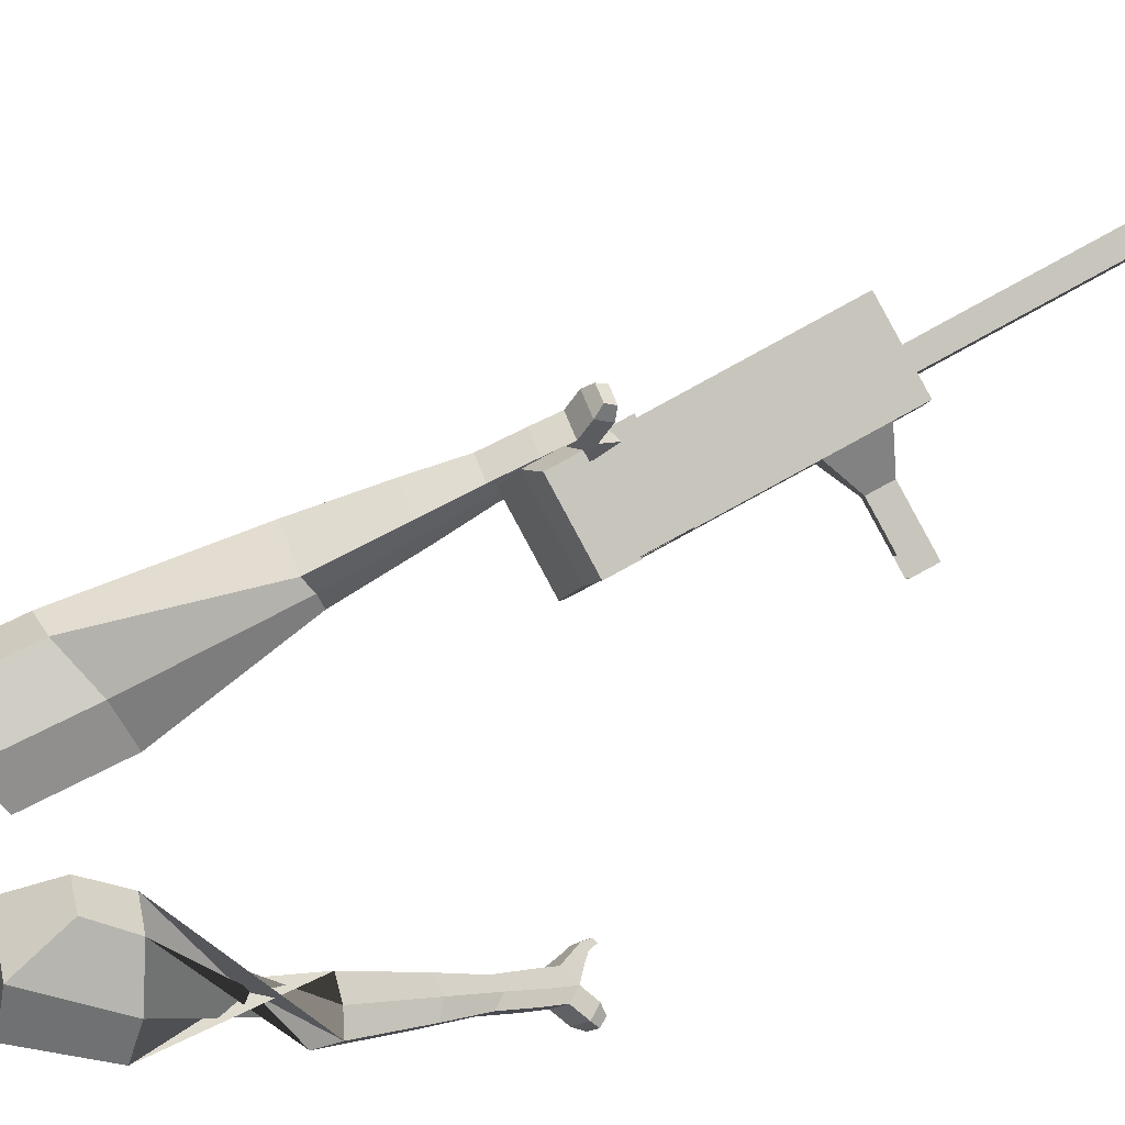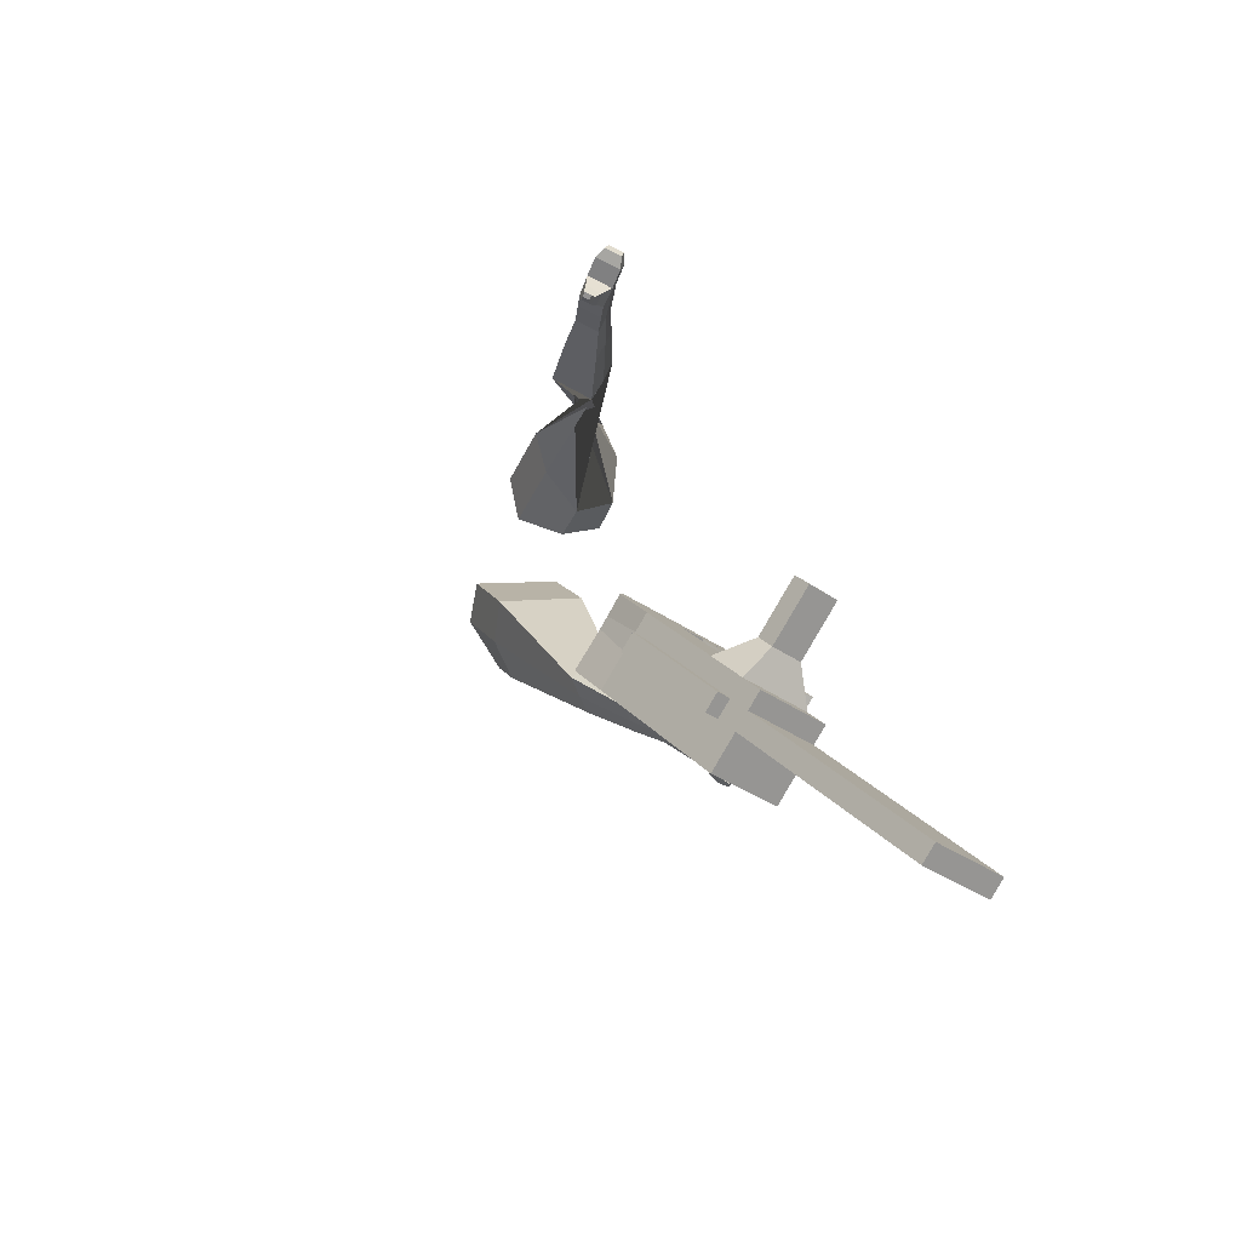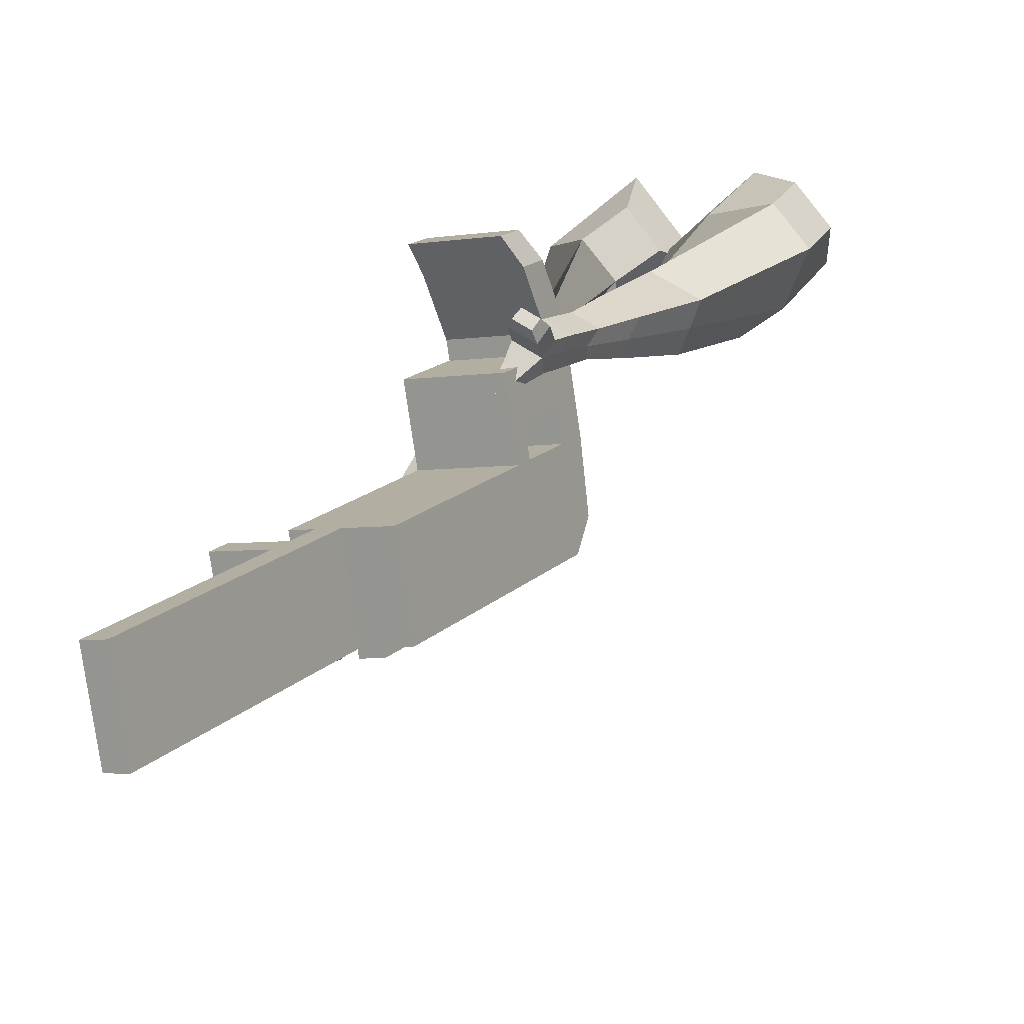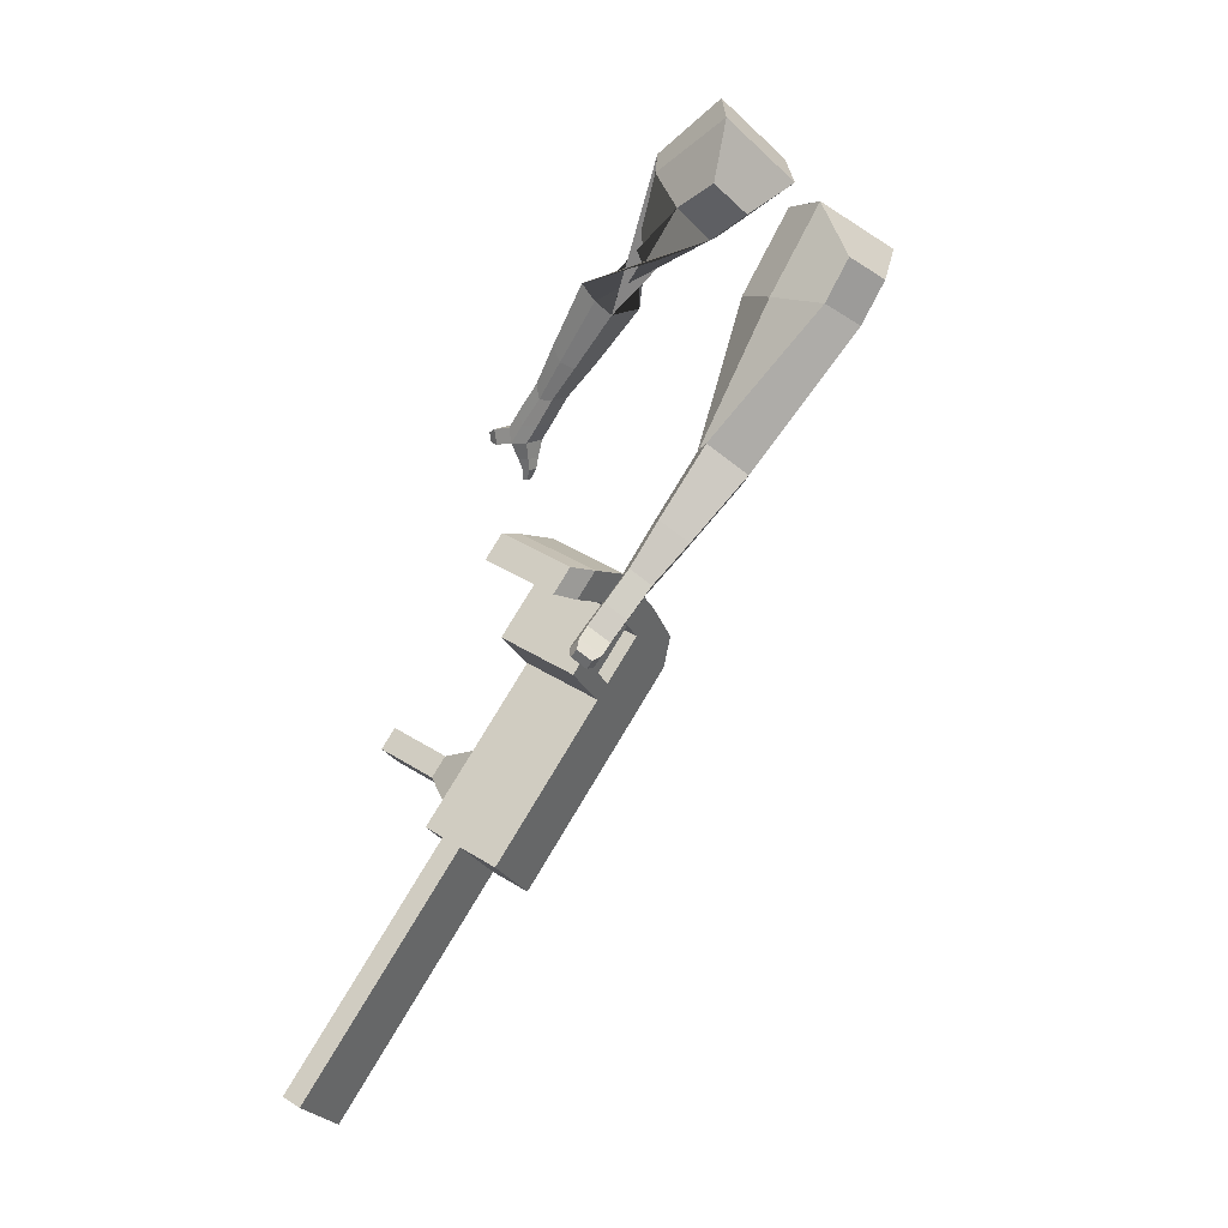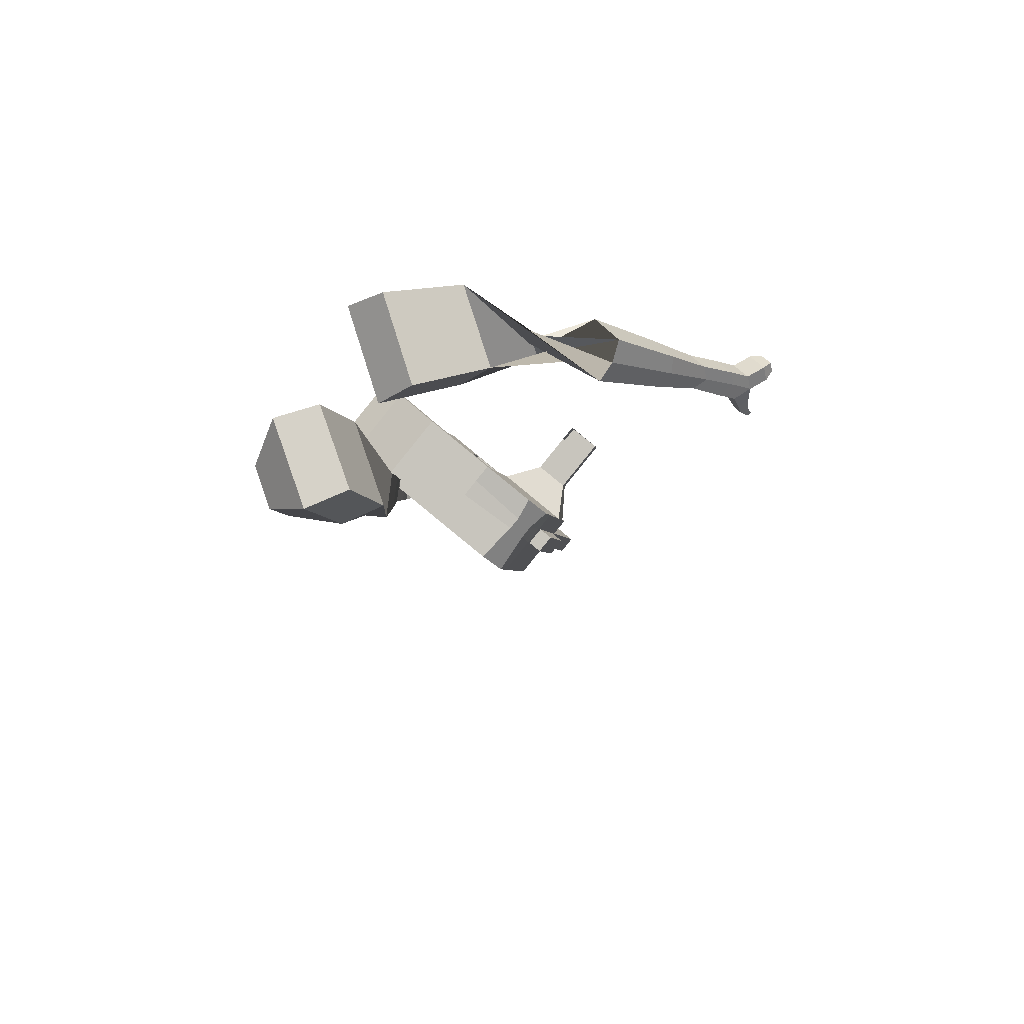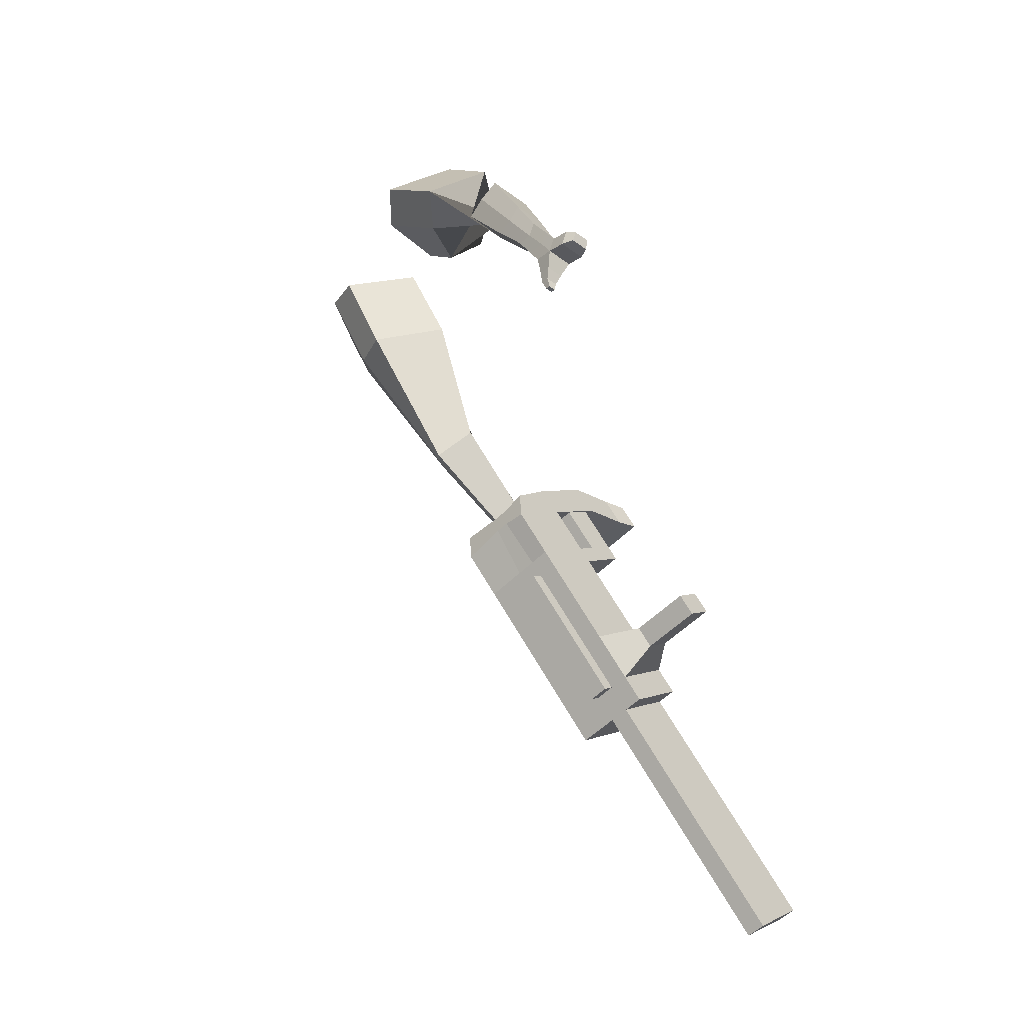
<metadata>
{"format":"obj","ext":"obj","renderer":"f3d","projection":"perspective","resolution":1024,"background":"white","views":[{"elev":73.0,"azim":32.7,"up":"+Y"},{"elev":-54.4,"azim":39.9,"up":"+Z"},{"elev":25.4,"azim":177.5,"up":"+Y"},{"elev":-7.3,"azim":-168.6,"up":"+Z"},{"elev":57.0,"azim":-60.5,"up":"+Z"},{"elev":-15.1,"azim":23.6,"up":"+Z"}]}
</metadata>
<code>
o Cube.046_Cube.010
v 314 462.6 -1157
v 284.6 251.3 -1212
v 423.4 496.6 -1345
v 393.9 285.2 -1400
v 124.9 515.2 -1257
v 95.45 303.9 -1312
v 234.3 549.1 -1445
v 204.8 337.8 -1501
v 163.5 416 -897.4
v 134.1 204.6 -952.6
v -55.05 257.2 -1053
v -25.55 468.5 -997.7
v 95.44 394.8 -780
v 65.95 183.5 -835.2
v -123.2 236 -935.5
v -93.67 447.4 -880.3
v 55.2 382.3 -710.7
v 40.62 230.7 -762.3
v -148.5 283.2 -862.6
v -133.9 434.9 -811
v 124.8 605.5 -725
v -64.26 658.1 -825.3
v 84.6 593 -655.7
v -104.5 645.6 -756
v 187 423.2 -937.9
v 157.5 211.9 -993
v -2.074 475.8 -1038
v -31.57 264.5 -1093
v 173.3 485.7 -879.2
v -15.82 538.3 -979.5
v 196.8 493 -919.6
v 7.661 545.6 -1020
v 187.4 586.9 -852.8
v -1.694 639.5 -953
v 210.9 594.2 -893.2
v 21.79 646.8 -993.5
v 106.7 465.1 -764.5
v -82.39 517.6 -864.7
v 120.8 566.3 -738.1
v -68.27 618.9 -838.3
v 168.5 744.6 -734.6
v -20.56 797.1 -834.9
v 128.3 732.1 -665.2
v -60.79 784.6 -765.5
v 384.8 484.6 -1279
v 355.3 273.2 -1334
v 195.7 537.2 -1379
v 166.2 325.8 -1434
v 328.8 522.8 -1395
v 299.3 311.5 -1450
v 219.5 488.9 -1207
v 190 277.6 -1262
v 69 442.2 -947.5
v 39.51 230.9 -1003
v 0.8871 421.1 -830.2
v -25.03 215.3 -869.4
v -39.35 408.6 -760.8
v -42.11 247.1 -820.2
v 30.29 631.8 -775.2
v -9.948 619.3 -705.8
v 62.99 238.2 -1043
v 92.48 449.5 -988
v 78.73 512 -929.3
v 102.2 519.3 -969.8
v 92.86 613.2 -902.9
v 116.3 620.5 -943.4
v 12.16 491.4 -814.6
v 26.29 592.6 -788.2
v 74 770.8 -784.7
v 33.76 758.4 -715.4
v 260.7 299.5 -1384
v 290.2 510.9 -1329
v 376.1 509.7 -1370
v 237.3 264.4 -1237
v 86.78 217.8 -977.6
v 6.847 206.4 -852.5
v -10.23 238.3 -803.3
v 139.8 436.4 -962.9
v 149.5 506.2 -944.7
v 163.6 607.4 -918.3
v 337.5 497.7 -1304
v 346.6 298.4 -1425
v 266.8 475.8 -1182
v 116.3 429.1 -922.5
v 48.16 408 -805.1
v 7.927 395.5 -735.8
v 77.56 618.7 -750.1
v 37.33 606.2 -680.8
v 110.3 225 -1018
v 126 498.9 -904.3
v 140.1 600.1 -877.8
v 59.44 478.2 -789.5
v 73.56 579.4 -763.1
v 121.3 757.7 -759.6
v 81.04 745.2 -690.3
v 308 286.4 -1359
v 104.7 185.5 -1028
v 57.46 198.6 -1053
v 302.5 246.8 -1369
v 255.2 260 -1394
v 184.5 238 -1272
v 231.8 224.9 -1247
v 436.5 397.4 -1218
v 405.3 387.7 -1164
v 392.2 294.2 -1188
v 423.5 303.9 -1242
v 477.4 386 -1196
v 446.1 376.3 -1142
v 433.1 282.9 -1167
v 464.4 292.6 -1220
v 539.9 368.6 -1163
v 508.7 358.9 -1109
v 495.6 265.5 -1133
v 526.9 275.2 -1187
v 580.2 357.4 -1142
v 548.9 347.7 -1088
v 535.9 254.3 -1112
v 567.1 264 -1166
v 705.7 409.8 -2044
v 658.4 422.9 -2069
v 687.9 634.2 -2014
v 735.2 621.1 -1989
v 109.2 833.9 -782.4
v 22.12 858.1 -828.6
v 72.17 822.4 -718.5
v -14.95 846.6 -764.7
v 159.3 798.2 -672.3
v 196.4 809.7 -736.2
v 152.8 821.8 -759.3
v 115.7 810.3 -695.4
f 45 46 4 3
f 49 50 8 7
f 47 48 6 5
f 26 25 9 10
f 72 47 5 51
f 96 46 2 74
f 10 9 13 14
f 84 9 29 90
f 89 26 10 75
f 27 28 11 12
f 76 14 18 77
f 75 10 14 76
f 12 11 15 16
f 53 12 16 55
f 86 77 18 17
f 16 15 19 20
f 16 20 24 22
f 14 13 17 18
f 59 22 42 69
f 86 17 23 88
f 17 13 21 23
f 55 16 22 59
f 5 6 28 27
f 74 2 26 89
f 51 5 27 62
f 2 1 25 26
f 32 30 34 36
f 62 27 32 64
f 27 12 30 32
f 9 25 31 29
f 66 36 34 65
f 90 29 37 92
f 64 32 36 66
f 29 31 35 33
f 92 37 39 93
f 29 33 39 37
f 34 30 38 40
f 65 34 40 68
f 69 42 124 123
f 23 21 41 43
f 88 23 43 95
f 22 24 44 42
f 82 4 46 96
f 49 7 47 72
f 7 8 48 47
f 46 45 103 106
f 73 49 72 81
f 8 50 71 48
f 24 60 70 44
f 42 44 126 124
f 91 65 68 93
f 38 67 68 40
f 79 64 66 80
f 30 63 67 38
f 80 66 65 91
f 78 62 64 79
f 83 51 62 78
f 6 52 61 28
f 85 55 59 87
f 20 57 60 24
f 87 59 69 94
f 20 19 58 57
f 84 53 55 85
f 11 54 56 15
f 15 56 58 19
f 28 61 54 11
f 12 53 63 30
f 48 71 52 6
f 81 72 51 83
f 50 49 121 120
f 3 4 82 73
f 45 81 83 1
f 9 84 85 13
f 21 87 94 41
f 13 85 87 21
f 1 83 78 25
f 25 78 79 31
f 35 80 91 33
f 31 79 80 35
f 33 91 93 39
f 70 95 130 125
f 3 73 81 45
f 50 82 96 71
f 60 88 95 70
f 67 92 93 68
f 63 90 92 67
f 52 71 100 101
f 57 86 88 60
f 57 58 77 86
f 54 75 76 56
f 56 76 77 58
f 61 89 75 54
f 53 84 90 63
f 89 61 98 97
f 101 102 97 98
f 100 99 102 101
f 61 52 101 98
f 74 89 97 102
f 71 96 99 100
f 96 74 102 99
f 106 103 107 110
f 1 2 105 104
f 2 46 106 105
f 45 1 104 103
f 109 110 114 113
f 104 105 109 108
f 105 106 110 109
f 103 104 108 107
f 113 114 118 117
f 107 108 112 111
f 110 107 111 114
f 108 109 113 112
f 116 117 118 115
f 111 112 116 115
f 114 111 115 118
f 122 119 120 121
f 82 50 120 119
f 73 82 119 122
f 49 73 122 121
f 123 124 126 125
f 129 123 125 130
f 128 129 130 127
f 95 43 127 130
f 94 69 123 129
f 43 41 128 127
f 44 70 125 126
f 41 94 129 128
o Cube.048_Cube.024
v -491.9 554.5 147.2
v -640.4 377.2 77.39
v -373.8 538.3 -63.01
v -525.2 359.9 -137.1
v -648.9 670.7 -17.59
v -725.1 579.8 -53.39
v -588.3 662.4 -125.4
v -664.5 571.5 -161.1
v -353 480.5 -518.7
v -256.5 515.3 -444.5
v -299.2 634.4 -444.8
v -395.7 599.7 -519
v -226.9 543 -683.3
v -156 568.6 -628.8
v -187.4 656.2 -629
v -258.3 630.6 -683.5
v -147.2 584.6 -785.1
v -95.32 603.3 -745.3
v -118.3 667.3 -745.5
v -170.1 648.6 -785.3
v -453 626.5 -93.14
v -612.3 438.6 -169.8
v -578.3 643.9 130
v -736.1 455.6 55.89
v -271.8 577 -446.9
v -374.2 540.1 -525.7
v -159.1 616.9 -642.5
v -234.4 589.7 -700.4
v -90.18 641.2 -766.1
v -145.2 621.4 -808.5
v -93.99 599.7 -861.3
v -42.15 618.4 -821.5
v -33.53 663.6 -850.3
v -88.56 643.8 -892.6
v -114 669.9 -868.3
v -62.14 688.6 -828.4
v -56.22 611.8 -916.1
v -4.387 630.5 -876.2
v 4.238 675.7 -905.1
v -50.79 655.9 -947.4
v -76.21 682 -923
v -24.37 700.7 -883.2
v -15.65 599.5 -942.4
v 17.71 611.5 -916.8
v 23.26 640.6 -935.3
v -12.16 627.8 -962.6
v -39.81 698.5 -981.6
v -65.22 724.6 -957.3
v -13.39 743.3 -917.4
v 15.22 718.3 -939.3
v 11.23 589.9 -960.7
v 33.72 598 -943.4
v 37.47 617.6 -955.9
v 13.59 609 -974.3
v 36.18 591.5 -984.5
v 50.24 596.5 -973.6
v 52.58 608.8 -981.5
v 37.65 603.4 -992.9
v -29.19 729 -989.1
v -46.09 746.4 -972.9
v -11.63 758.8 -946.4
v 7.397 742.2 -961
v -312.5 454.6 468.2
v -450.4 292.8 353.3
v -127.5 334.5 373.8
v -252.1 185.2 266.8
v -304.5 532.7 225
v -375.2 449.7 166
v -201.8 471.5 187.2
v -273.5 394.6 121.7
v 40.43 93.24 20.38
v -15.37 -8.919 61.94
v 67.09 -18.09 153.3
v 124.1 82.47 114.8
v 170.9 -41.26 -88.1
v 127.9 -118.3 -58.73
v 189.3 -126.3 10.68
v 232.4 -49.18 -18.69
v 253 -127.3 -153.8
v 221.5 -183.6 -132.4
v 266.5 -189.4 -81.65
v 298 -133.1 -103.1
v -136.5 413 299.7
v -274.7 260.3 172.7
v -338.9 546.3 386.6
v -485.3 374.5 264.5
v 25.15 -23.32 105.5
v 87.36 87.99 63.07
v 168.4 -135.1 -34.18
v 214.2 -53.29 -65.36
v 259.1 -203.3 -122.3
v 292.5 -143.5 -145.1
v 306.3 -179.1 -211.7
v 274.8 -235.4 -190.2
v 321.9 -261 -181.6
v 355.4 -201.2 -204.4
v 359.3 -189.9 -162.2
v 327.9 -246.2 -140.7
v 345.4 -216.4 -252.2
v 314 -272.8 -230.8
v 361.1 -298.4 -222.1
v 394.5 -238.6 -244.9
v 398.5 -227.2 -202.7
v 367 -283.6 -181.3
v 347.6 -247.2 -291.4
v 327.3 -283.5 -277.6
v 357.7 -299.9 -272.1
v 379.2 -261.5 -286.7
v 443.5 -265 -242.4
v 447.5 -253.7 -200.2
v 416 -310 -178.8
v 410.1 -324.8 -219.6
v 348.8 -267 -319
v 335.1 -291.4 -309.7
v 355.6 -302.5 -305.9
v 370.1 -276.6 -315.8
v 361.4 -289.4 -341.9
v 352.9 -304.7 -336.1
v 365.6 -311.7 -333.7
v 374.7 -295.4 -339.9
v 465.2 -287.1 -230.3
v 467.8 -279.6 -202.3
v 446.9 -317 -188
v 442.9 -326.8 -215.2
f 131 132 134 133
f 138 137 141 142
f 137 138 136 135
f 153 154 132 131
f 151 137 135 153
f 152 134 132 154
f 142 141 145 146
f 151 133 140 155
f 152 138 142 156
f 133 134 139 140
f 158 146 150 160
f 155 140 144 157
f 156 142 146 158
f 140 139 143 144
f 149 159 163 166
f 144 143 147 148
f 146 145 149 150
f 157 144 148 159
f 145 157 159 149
f 148 147 161 162
f 139 156 158 143
f 141 155 157 145
f 143 158 160 147
f 134 152 156 139
f 137 151 155 141
f 138 152 154 136
f 133 151 153 131
f 135 136 154 153
f 165 166 172 171
f 161 164 170 167
f 150 149 166 165
f 159 148 162 163
f 147 160 164 161
f 160 150 165 164
f 172 169 180 179
f 168 167 173 174
f 163 162 168 169
f 166 163 169 172
f 164 165 171 170
f 162 161 167 168
f 176 175 183 184
f 167 170 176 173
f 169 168 174 175
f 170 169 175 176
f 179 180 192 191
f 170 171 178 177
f 171 172 179 178
f 169 170 177 180
f 184 183 187 188
f 175 174 182 183
f 173 176 184 181
f 174 173 181 182
f 186 185 188 187
f 183 182 186 187
f 181 184 188 185
f 182 181 185 186
f 192 189 190 191
f 177 178 190 189
f 180 177 189 192
f 178 179 191 190
f 193 194 196 195
f 200 199 203 204
f 199 200 198 197
f 215 216 194 193
f 213 199 197 215
f 214 196 194 216
f 204 203 207 208
f 213 195 202 217
f 214 200 204 218
f 195 196 201 202
f 220 208 212 222
f 217 202 206 219
f 218 204 208 220
f 202 201 205 206
f 211 221 225 228
f 206 205 209 210
f 208 207 211 212
f 219 206 210 221
f 207 219 221 211
f 210 209 223 224
f 201 218 220 205
f 203 217 219 207
f 205 220 222 209
f 196 214 218 201
f 199 213 217 203
f 200 214 216 198
f 195 213 215 193
f 197 198 216 215
f 227 228 234 233
f 223 226 232 229
f 212 211 228 227
f 221 210 224 225
f 209 222 226 223
f 222 212 227 226
f 234 231 242 241
f 230 229 235 236
f 225 224 230 231
f 228 225 231 234
f 226 227 233 232
f 224 223 229 230
f 238 237 245 246
f 229 232 238 235
f 231 230 236 237
f 232 231 237 238
f 241 242 254 253
f 232 233 240 239
f 233 234 241 240
f 231 232 239 242
f 246 245 249 250
f 237 236 244 245
f 235 238 246 243
f 236 235 243 244
f 248 247 250 249
f 245 244 248 249
f 243 246 250 247
f 244 243 247 248
f 254 251 252 253
f 239 240 252 251
f 242 239 251 254
f 240 241 253 252

</code>
